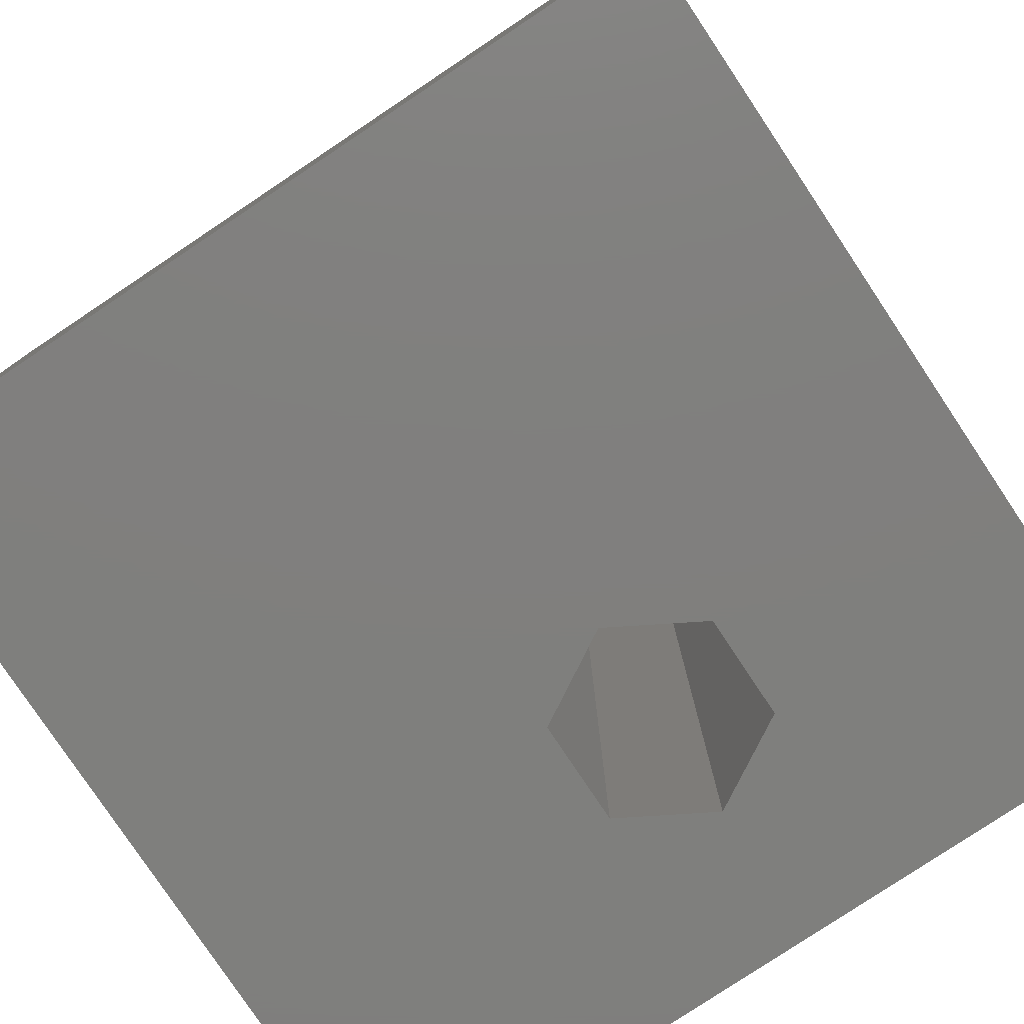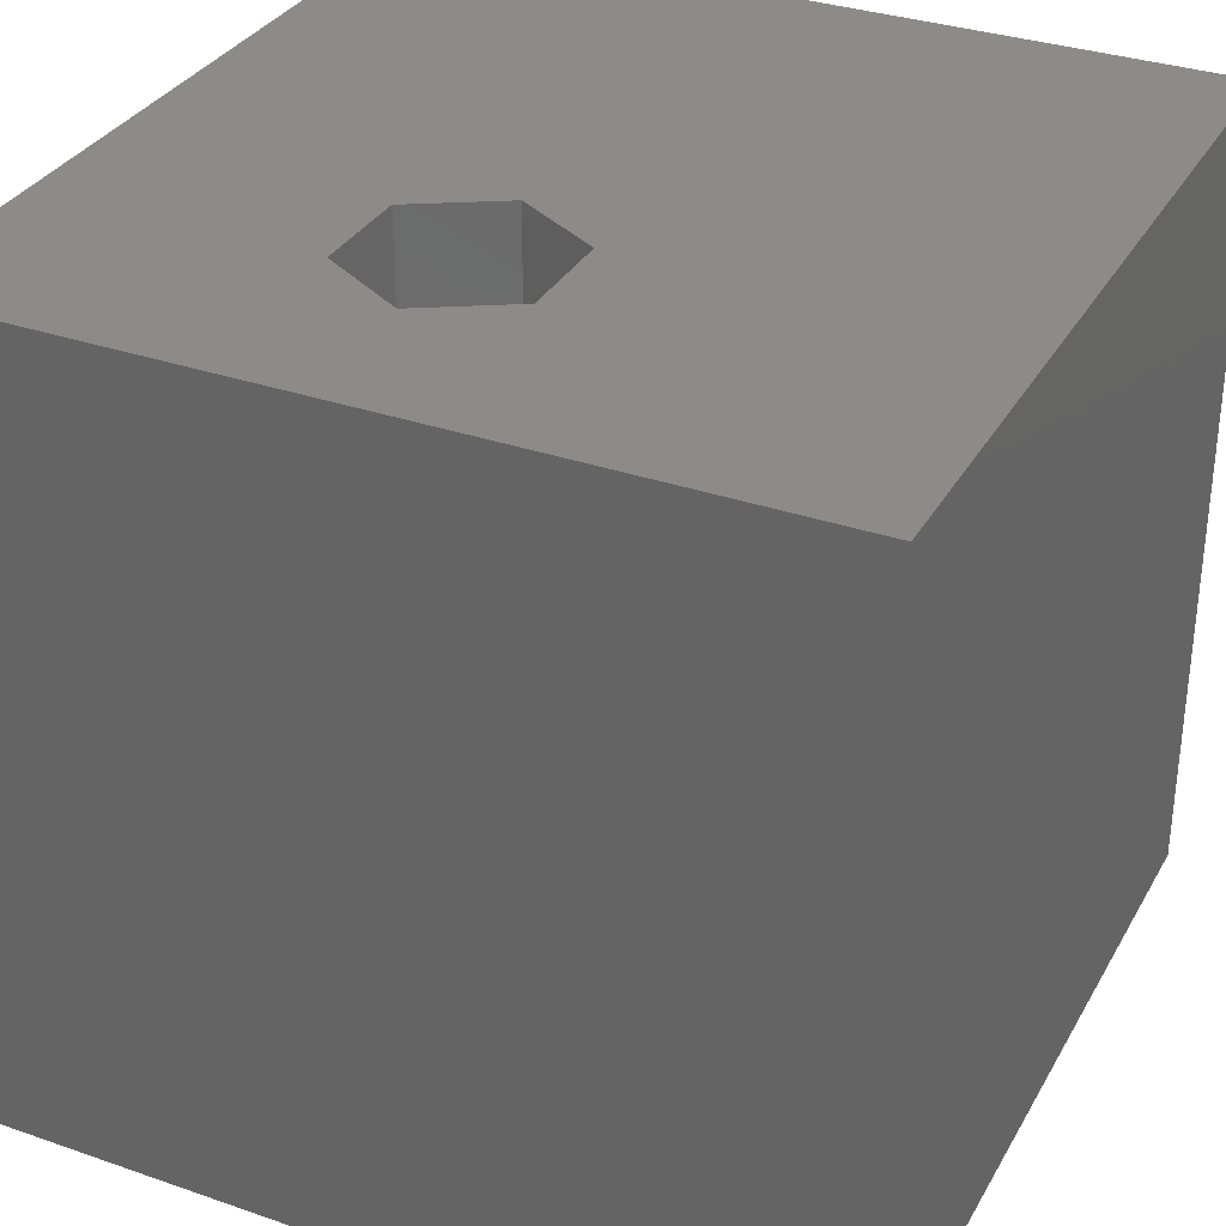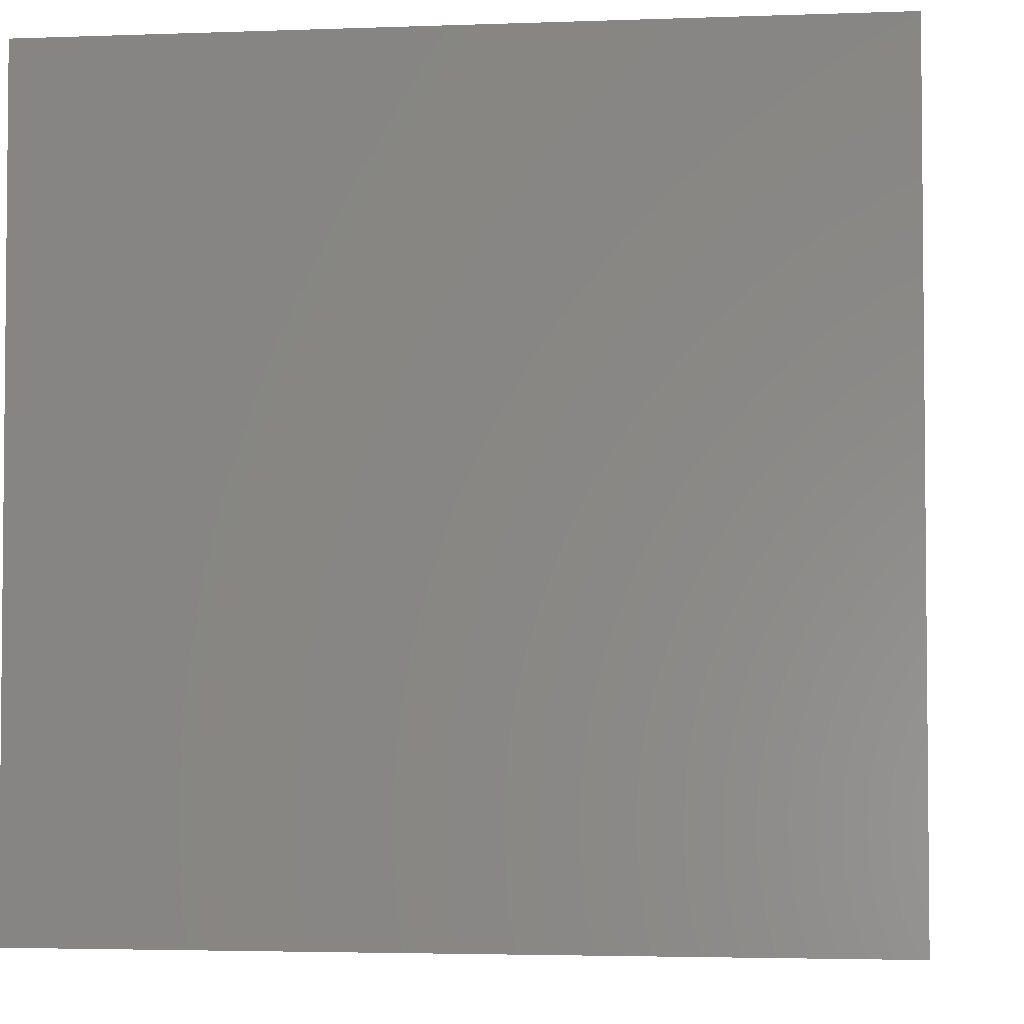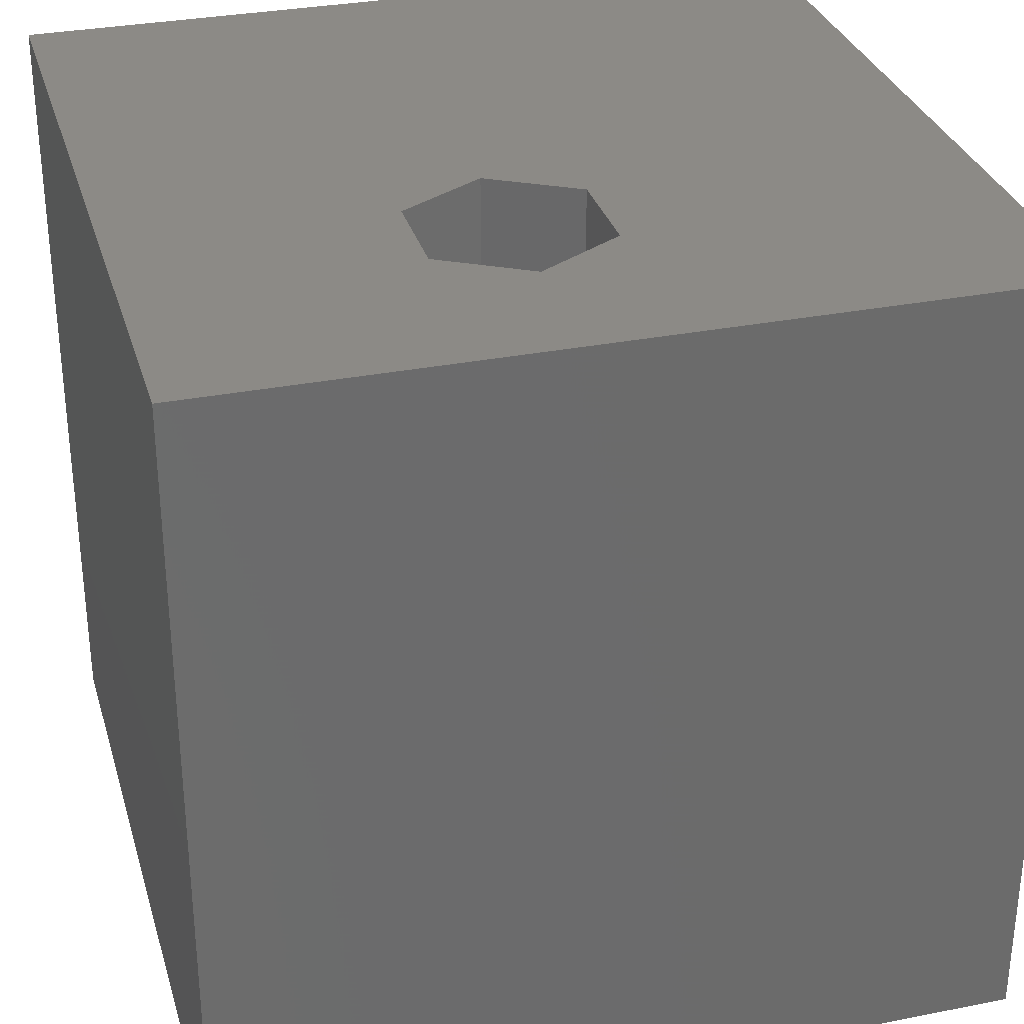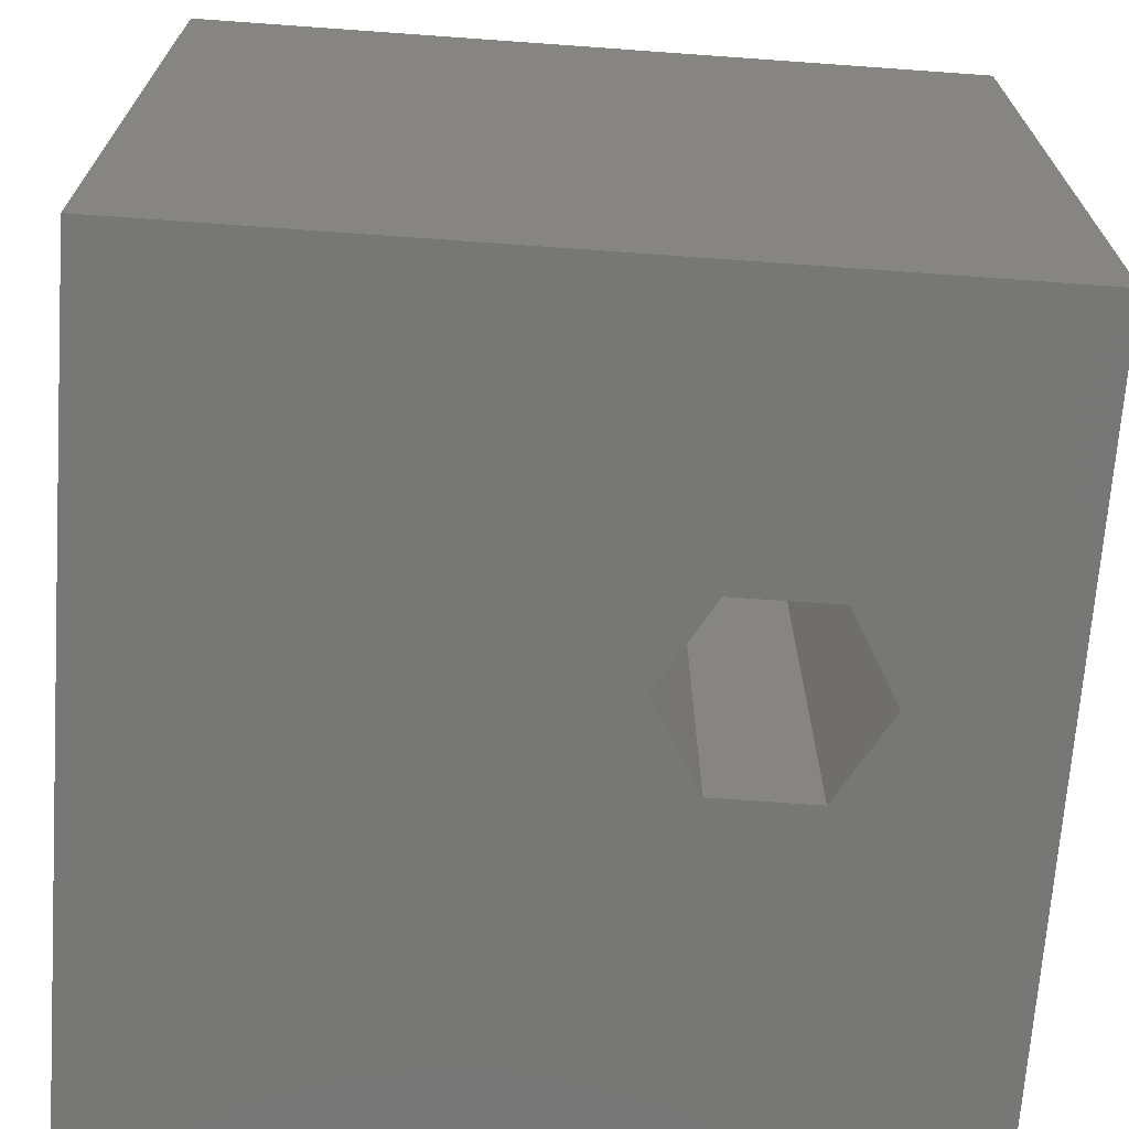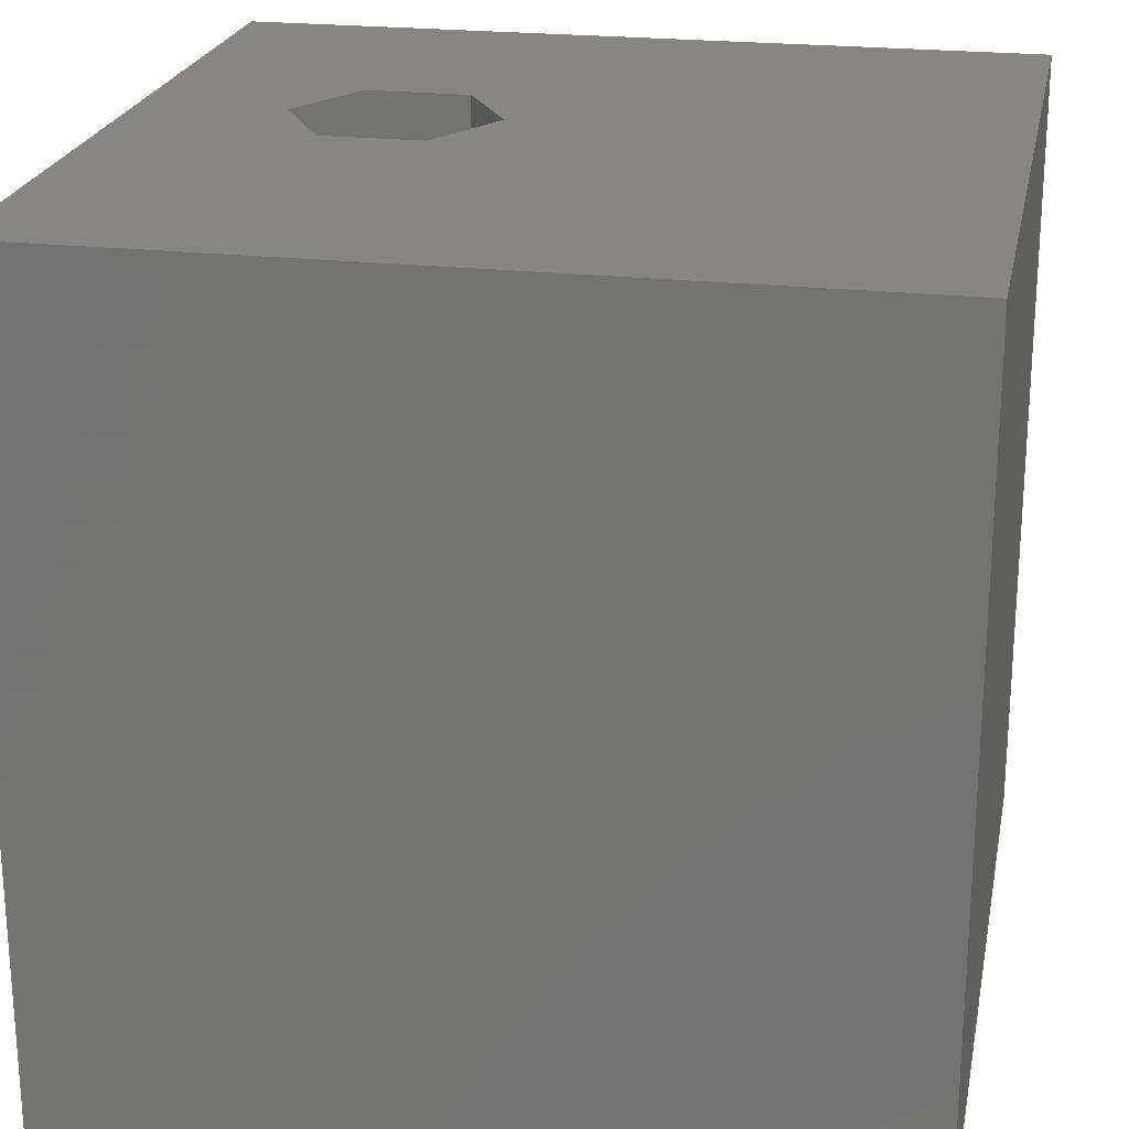
<metadata>
{"format":"stl","ext":"stl","renderer":"f3d","projection":"perspective","resolution":1024,"background":"white","views":[{"elev":-79.3,"azim":-56.3,"up":"+Z"},{"elev":33.0,"azim":115.5,"up":"+Z"},{"elev":-3.4,"azim":97.1,"up":"+Z"},{"elev":31.5,"azim":74.4,"up":"+Z"},{"elev":-69.3,"azim":-4.1,"up":"+Z"},{"elev":22.5,"azim":-169.0,"up":"+Z"}]}
</metadata>
<code>
# stl→obj: 20 verts, 40 faces
v 0 10 10
v 0 10 0
v 0 0 10
v 0 0 0
v 10 10 10
v 8.263 4.408 10
v 10 0 10
v 7.645 3.338 10
v 6.408 3.338 10
v 5.79 4.408 10
v 6.408 5.479 10
v 7.645 5.479 10
v 10 10 0
v 10 0 0
v 6.408 3.338 0
v 7.645 3.338 0
v 8.263 4.408 0
v 7.645 5.479 0
v 6.408 5.479 0
v 5.79 4.408 0
f 1 2 3
f 3 2 4
f 5 6 7
f 7 6 8
f 7 8 3
f 8 9 3
f 3 9 10
f 3 10 1
f 1 10 11
f 1 11 5
f 5 11 12
f 5 12 6
f 13 5 14
f 14 5 7
f 14 4 15
f 15 16 14
f 14 16 17
f 14 17 13
f 13 17 18
f 13 18 2
f 2 18 19
f 2 19 4
f 4 19 20
f 4 20 15
f 5 13 1
f 1 13 2
f 14 7 4
f 4 7 3
f 20 19 10
f 10 19 11
f 19 18 11
f 11 18 12
f 18 17 12
f 12 17 6
f 17 16 6
f 6 16 8
f 16 15 8
f 8 15 9
f 15 20 9
f 9 20 10

</code>
